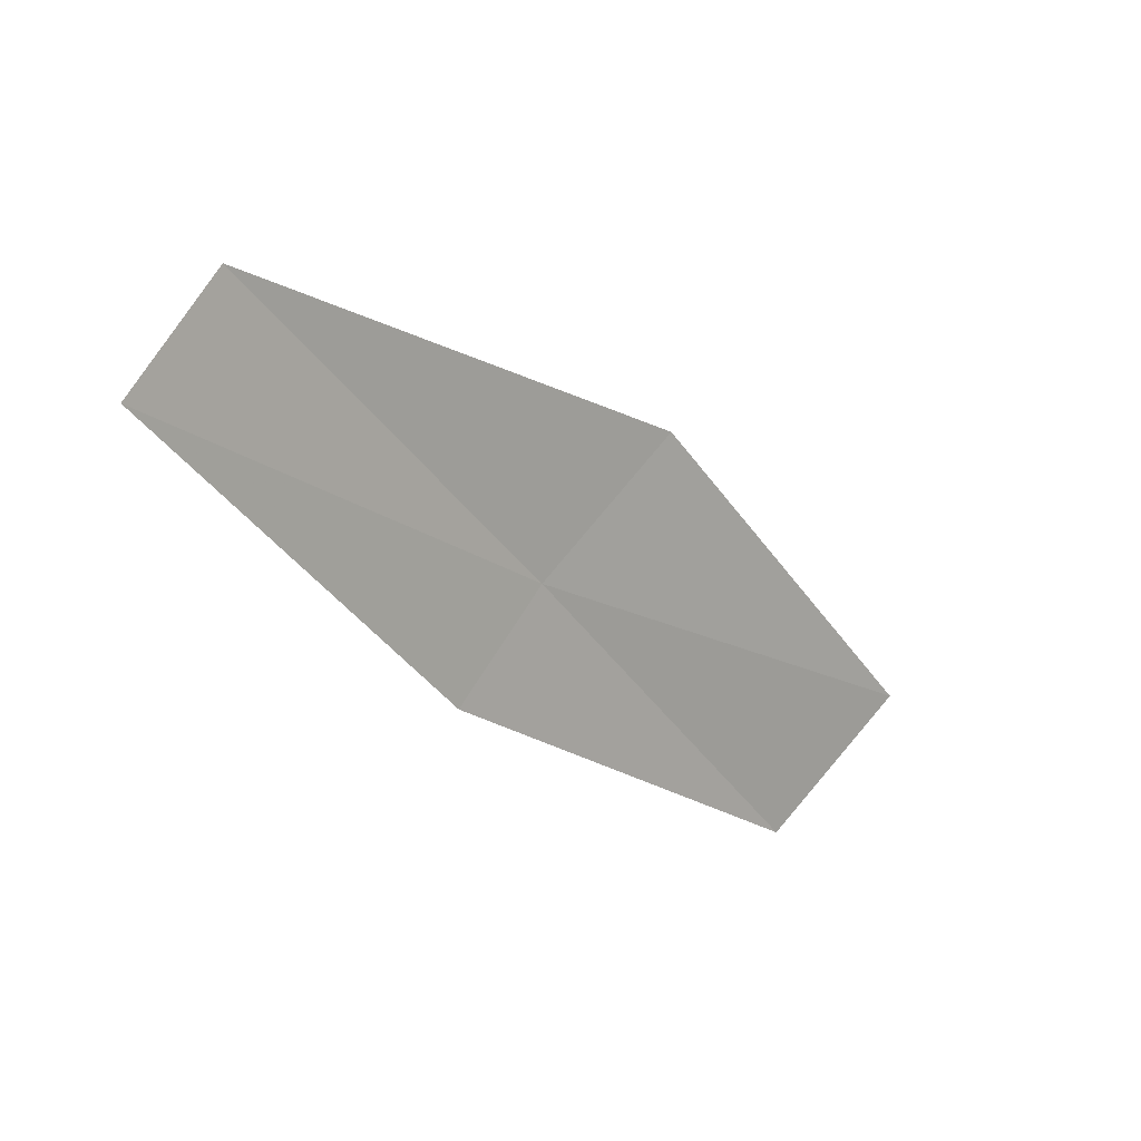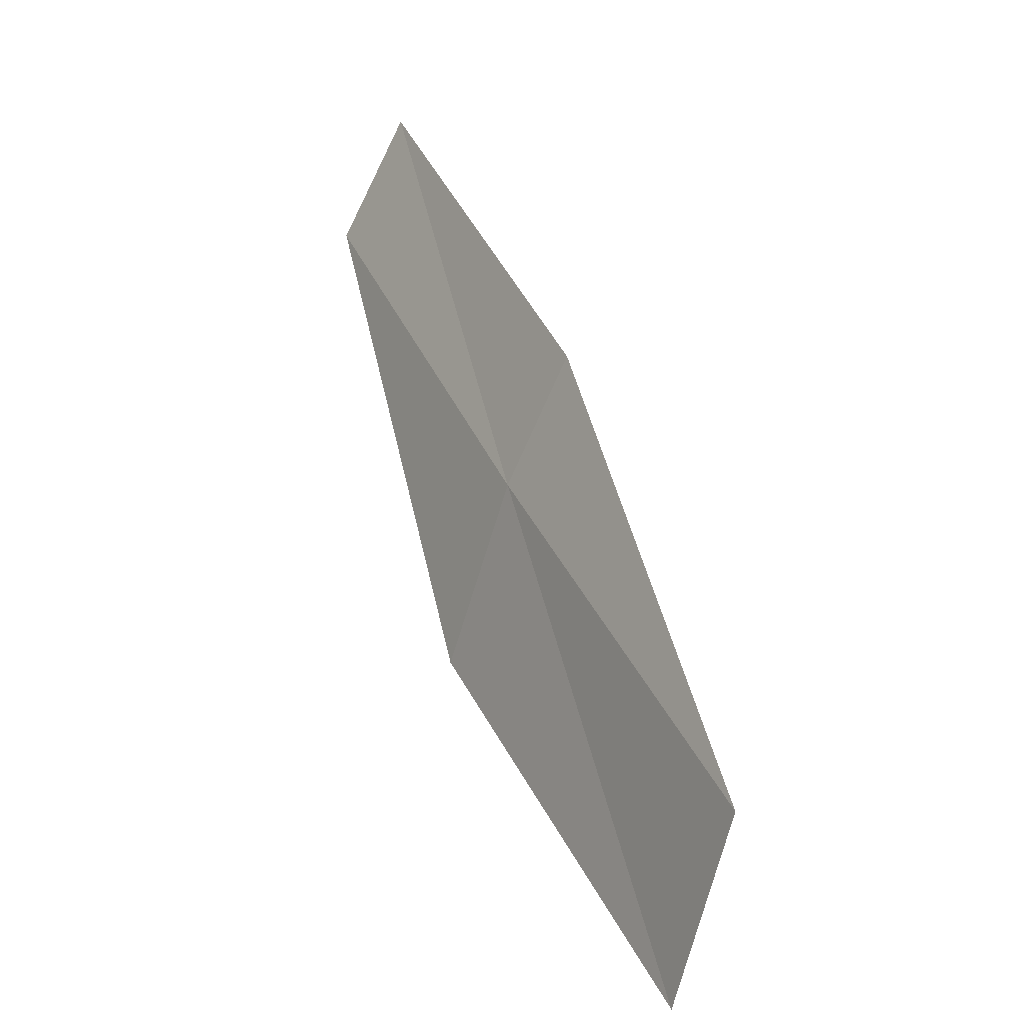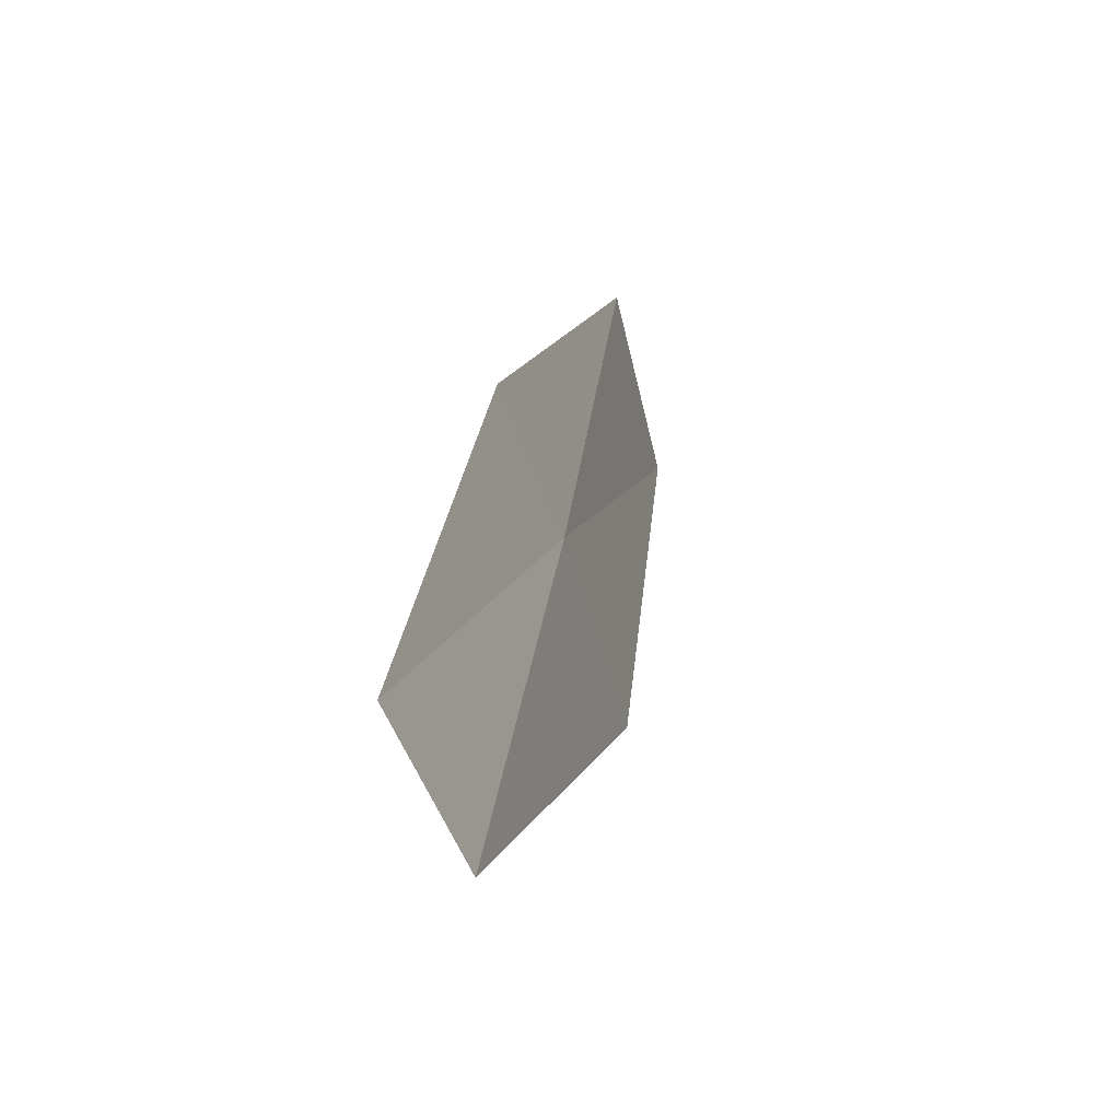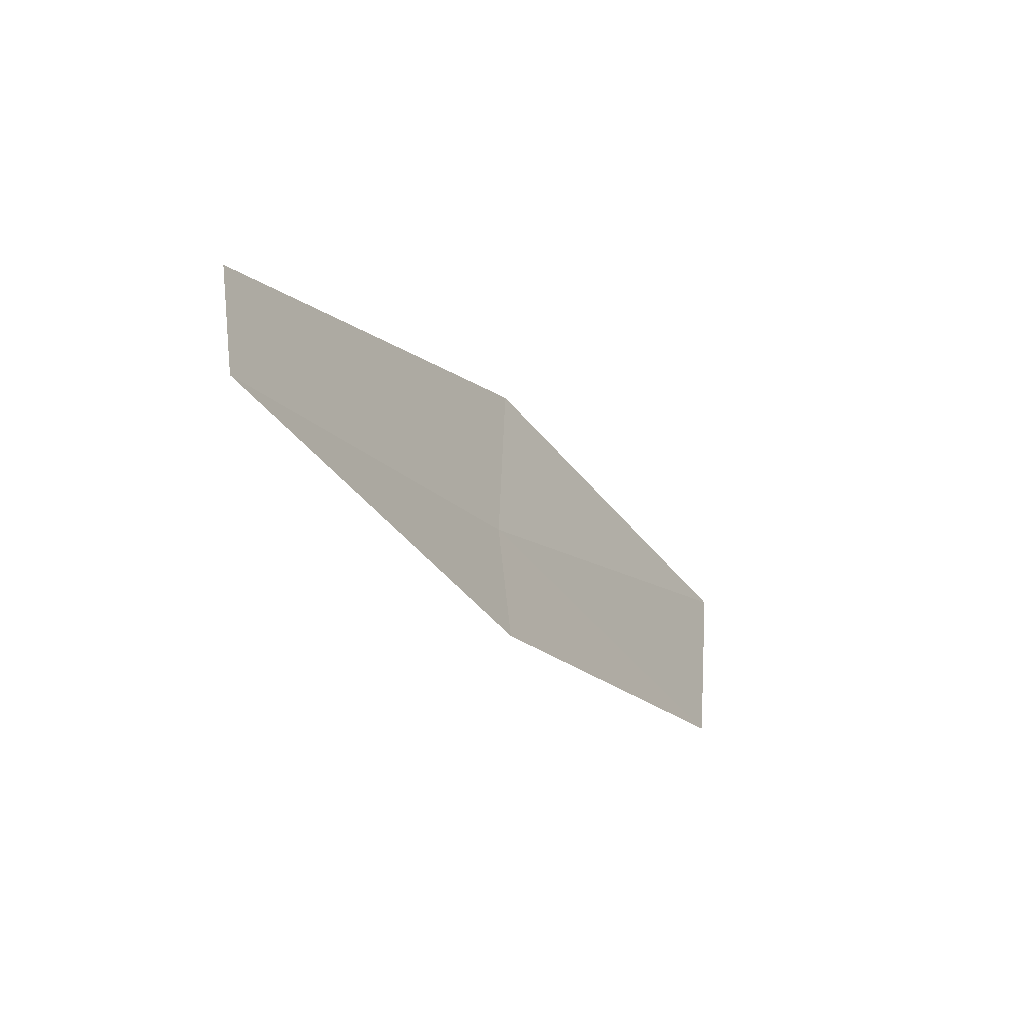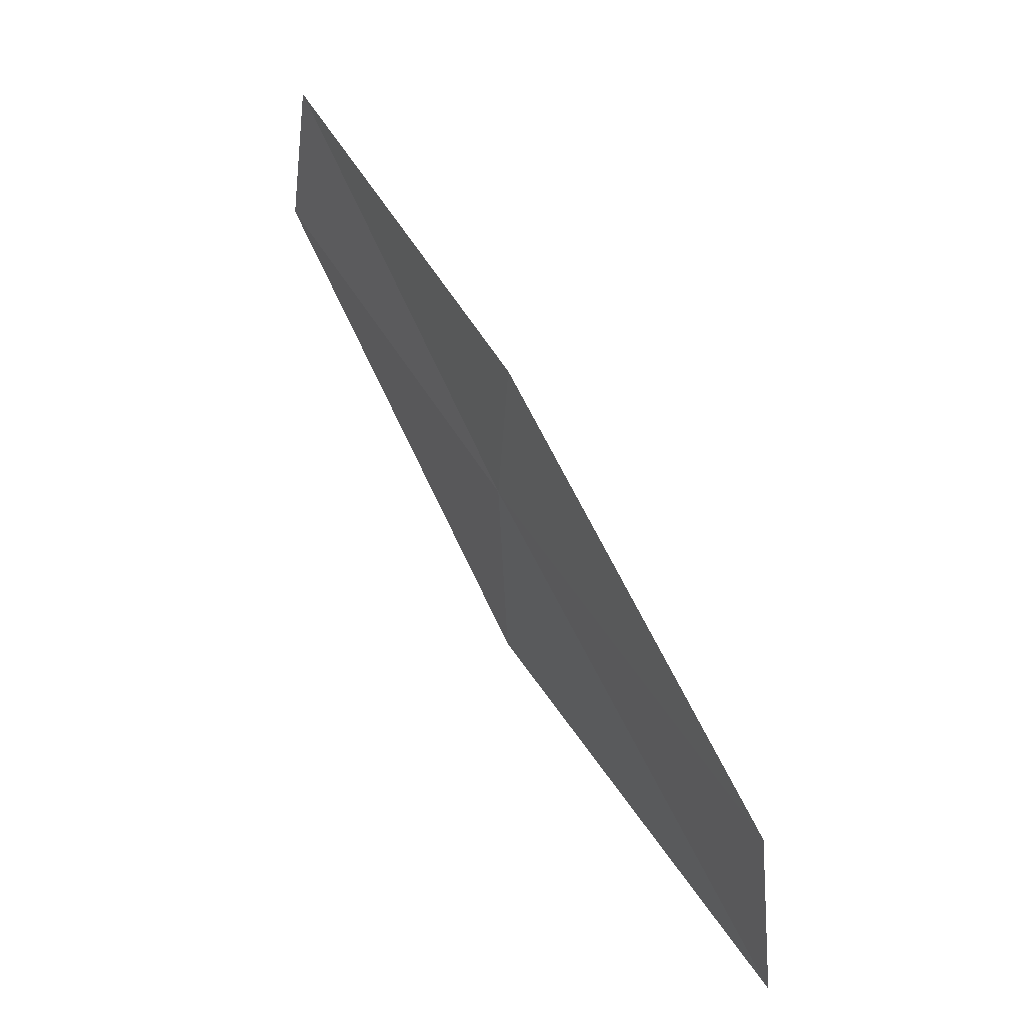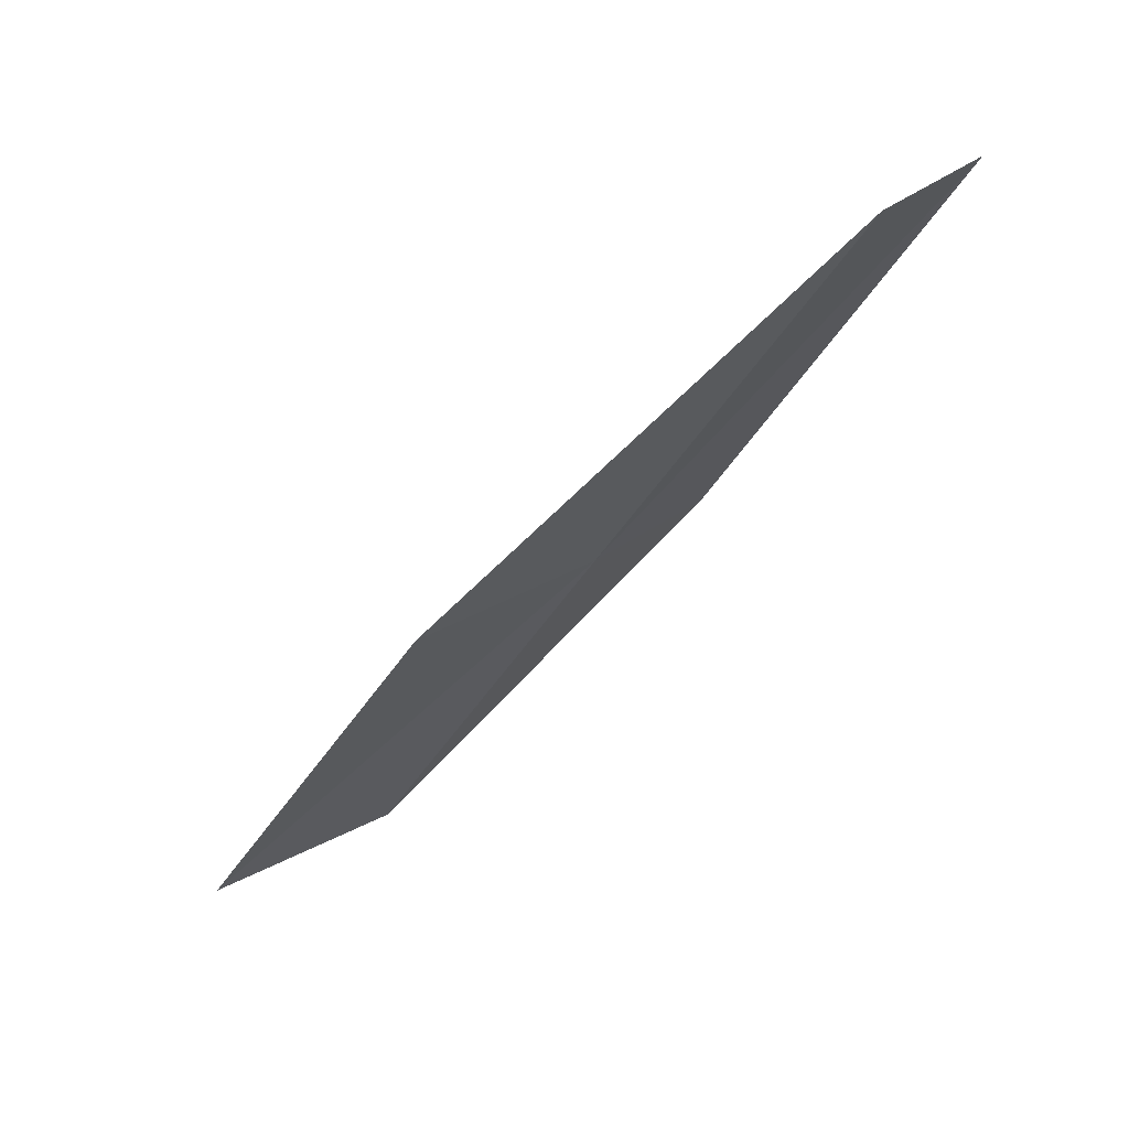
<metadata>
{"format":"obj","ext":"obj","renderer":"f3d","projection":"perspective","resolution":1024,"background":"white","views":[{"elev":58.9,"azim":-126.8,"up":"+Z"},{"elev":-69.1,"azim":-179.6,"up":"+Z"},{"elev":48.2,"azim":32.5,"up":"+Y"},{"elev":43.1,"azim":-161.0,"up":"+Z"},{"elev":-51.4,"azim":-160.2,"up":"+Z"},{"elev":32.6,"azim":67.7,"up":"+Z"}]}
</metadata>
<code>
v 15.24 -18.34 4
v 15.55 -19.33 4
v 14.52 -20.12 2
v 14.26 -19.12 2
v 14.94 -17.67 4
v 16.18 -17.52 6
v 15.85 -16.86 6
f 1 2 3
f 1 3 4
f 1 4 5
f 1 6 2
f 1 7 6
f 1 5 7

</code>
